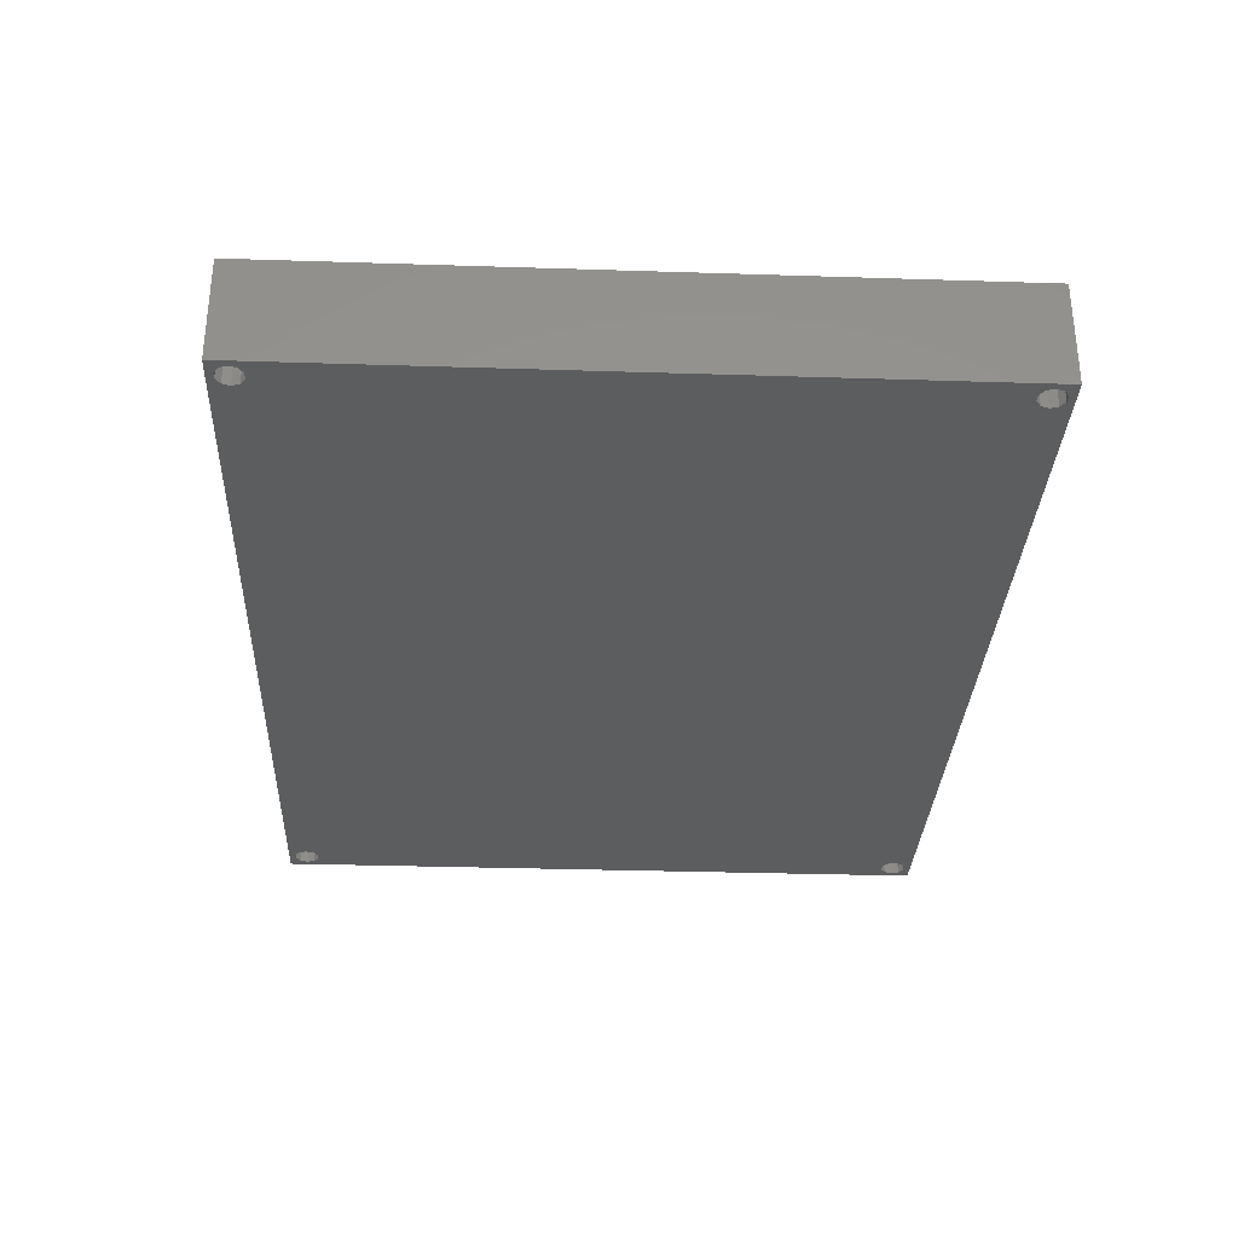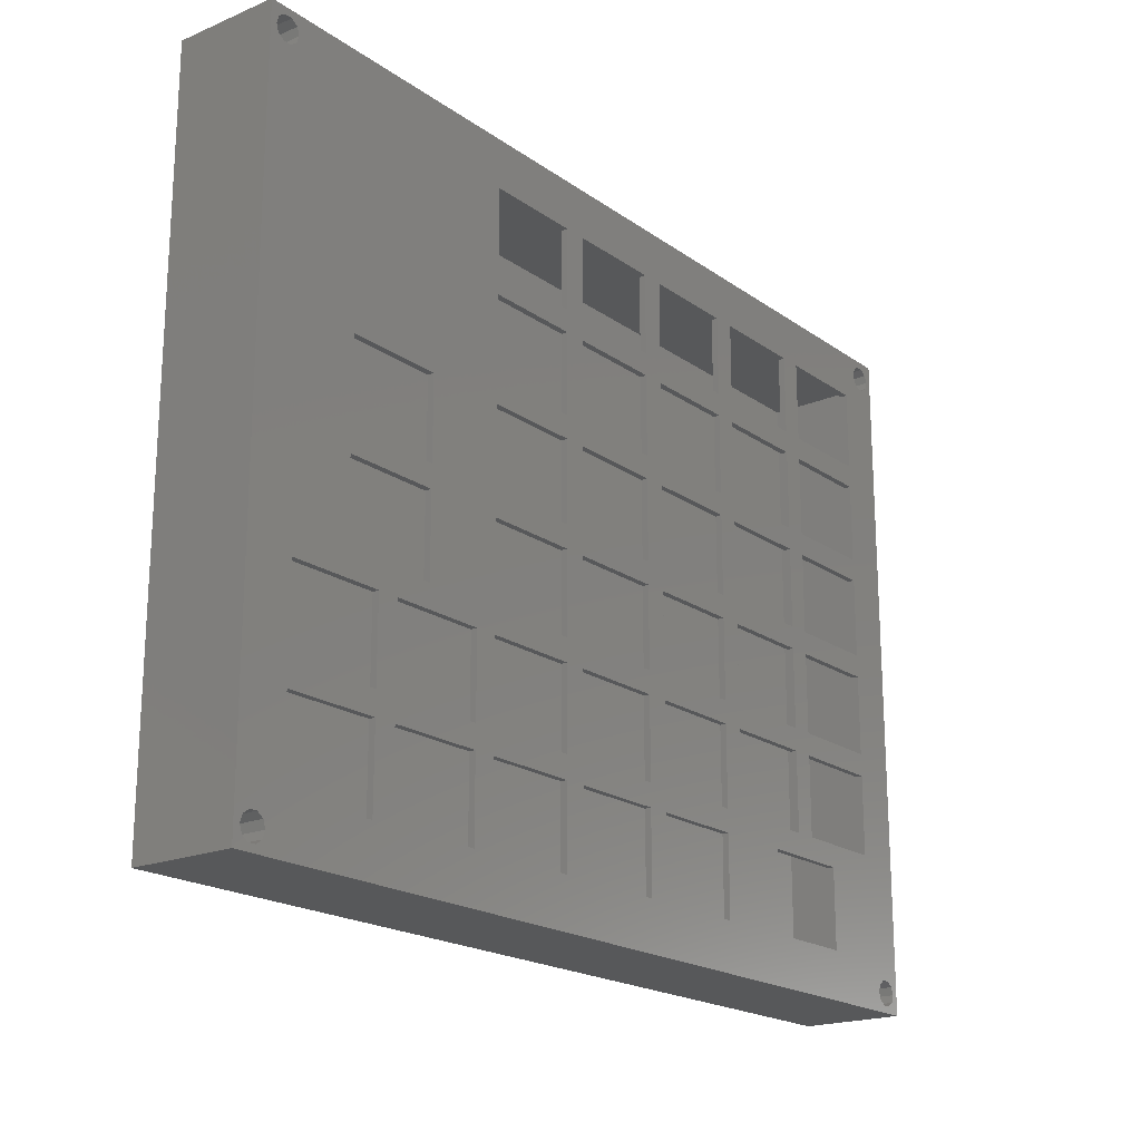
<metadata>
{"format":"stl","ext":"stl","renderer":"f3d","projection":"perspective","resolution":1024,"background":"white","views":[{"elev":-31.6,"azim":-92.6,"up":"+Z"},{"elev":-19.6,"azim":-52.1,"up":"+Y"}]}
</metadata>
<code>
# stl→obj: 376 verts, 900 faces
v 0 0 0
v 0 107.5 16
v 0 107.5 0
v 0 0 16
v 6.5 101 2
v 134.5 6.5 2
v 134.5 101 2
v 6.5 6.5 2
v 141 0 16
v 141 107.5 0
v 141 107.5 16
v 141 0 0
v 4.618 103.3 0
v 136.4 103.3 0
v 4.618 4.176 0
v 5 104.5 0
v 3.618 4.902 0
v 3.618 102.6 0
v 2.382 4.902 0
v 2.382 102.6 0
v 1.382 4.176 0
v 1.382 103.3 0
v 1 3 0
v 1 104.5 0
v 139.6 4.176 0
v 140 104.5 0
v 140 3 0
v 139.6 103.3 0
v 138.6 4.902 0
v 138.6 102.6 0
v 137.4 4.902 0
v 137.4 102.6 0
v 136.4 4.176 0
v 5 3 0
v 136 3 0
v 139.6 1.824 0
v 138.6 1.098 0
v 137.4 1.098 0
v 136.4 1.824 0
v 4.618 1.824 0
v 3.618 1.098 0
v 1.382 1.824 0
v 2.382 1.098 0
v 139.6 105.7 0
v 138.6 106.4 0
v 137.4 106.4 0
v 136 104.5 0
v 136.4 105.7 0
v 4.618 105.7 0
v 3.618 106.4 0
v 2.382 106.4 0
v 1.382 105.7 0
v 4.618 4.176 16
v 5 3 16
v 3.618 1.098 16
v 4.618 1.824 16
v 2.382 4.902 16
v 1.382 4.176 16
v 3.618 4.902 16
v 1 3 16
v 1.382 1.824 16
v 2.382 1.098 16
v 4.618 105.7 16
v 5 104.5 16
v 2.382 106.4 16
v 1.382 105.7 16
v 3.618 106.4 16
v 1 104.5 16
v 4.618 103.3 16
v 1.382 103.3 16
v 2.382 102.6 16
v 3.618 102.6 16
v 139.6 105.7 16
v 140 104.5 16
v 138.6 102.6 16
v 139.6 103.3 16
v 137.4 106.4 16
v 136.4 105.7 16
v 138.6 106.4 16
v 136 104.5 16
v 136.4 103.3 16
v 137.4 102.6 16
v 139.6 4.176 16
v 140 3 16
v 138.6 1.098 16
v 139.6 1.824 16
v 137.4 4.902 16
v 136.4 4.176 16
v 138.6 4.902 16
v 136 3 16
v 136.4 1.824 16
v 137.4 1.098 16
v 7.5 20 15
v 22.5 23.5 15
v 22.5 20 15
v 7.5 23.5 15
v 16.75 52 15
v 31.75 55.5 15
v 31.75 52 15
v 16.75 55.5 15
v 26 36 15
v 31.75 39.5 15
v 41 36 15
v 26 23.5 15
v 22.5 36 15
v 16.75 39.5 15
v 7.5 36 15
v 16.75 68 15
v 26 20 15
v 41 23.5 15
v 41 20 15
v 44.5 84 15
v 59.5 87.5 15
v 59.5 84 15
v 44.5 87.5 15
v 44.5 68 15
v 59.5 71.5 15
v 59.5 68 15
v 44.5 71.5 15
v 44.5 52 15
v 59.5 55.5 15
v 59.5 52 15
v 44.5 55.5 15
v 44.5 36 15
v 59.5 39.5 15
v 59.5 36 15
v 44.5 39.5 15
v 44.5 20 15
v 59.5 23.5 15
v 59.5 20 15
v 44.5 23.5 15
v 63 84 15
v 78 87.5 15
v 78 84 15
v 63 87.5 15
v 63 68 15
v 78 71.5 15
v 78 68 15
v 63 71.5 15
v 63 52 15
v 78 55.5 15
v 78 52 15
v 63 55.5 15
v 63 36 15
v 78 39.5 15
v 78 36 15
v 63 39.5 15
v 63 20 15
v 78 23.5 15
v 78 20 15
v 63 23.5 15
v 81.5 84 15
v 96.5 87.5 15
v 96.5 84 15
v 81.5 87.5 15
v 81.5 68 15
v 96.5 71.5 15
v 96.5 68 15
v 81.5 71.5 15
v 81.5 52 15
v 96.5 55.5 15
v 96.5 52 15
v 81.5 55.5 15
v 81.5 36 15
v 96.5 39.5 15
v 96.5 36 15
v 81.5 39.5 15
v 81.5 20 15
v 96.5 23.5 15
v 96.5 20 15
v 81.5 23.5 15
v 100 84 15
v 115 87.5 15
v 115 84 15
v 100 87.5 15
v 100 68 15
v 115 71.5 15
v 115 68 15
v 100 71.5 15
v 100 52 15
v 115 55.5 15
v 115 52 15
v 100 55.5 15
v 100 36 15
v 115 39.5 15
v 115 36 15
v 100 39.5 15
v 118.5 84 15
v 133.5 87.5 15
v 133.5 84 15
v 118.5 87.5 15
v 118.5 68 15
v 133.5 71.5 15
v 133.5 68 15
v 118.5 71.5 15
v 118.5 52 15
v 133.5 55.5 15
v 133.5 52 15
v 118.5 55.5 15
v 118.5 36 15
v 133.5 39.5 15
v 133.5 36 15
v 118.5 39.5 15
v 134.5 6.5 15
v 133.5 23.5 15
v 124.2 20 15
v 124.2 7.5 15
v 109.2 7.5 15
v 109.2 20 15
v 100 23.5 15
v 96.5 7.5 15
v 81.5 7.5 15
v 78 7.5 15
v 63 7.5 15
v 59.5 7.5 15
v 6.5 6.5 15
v 44.5 7.5 15
v 31.75 68 15
v 41 7.5 15
v 22.5 7.5 15
v 26 7.5 15
v 7.5 7.5 15
v 134.5 101 15
v 133.5 100 15
v 118.5 100 15
v 115 100 15
v 100 100 15
v 96.5 100 15
v 81.5 100 15
v 78 100 15
v 63 100 15
v 59.5 100 15
v 6.5 101 15
v 44.5 100 15
v 118.5 23.5 15
v 115 23.5 15
v 7.5 7.5 16
v 7.5 20 16
v 22.5 20 16
v 22.5 7.5 16
v 26 7.5 16
v 26 20 16
v 41 20 16
v 41 7.5 16
v 44.5 7.5 16
v 44.5 20 16
v 59.5 20 16
v 59.5 7.5 16
v 63 7.5 16
v 63 20 16
v 78 20 16
v 78 7.5 16
v 81.5 7.5 16
v 81.5 20 16
v 96.5 20 16
v 96.5 7.5 16
v 7.5 23.5 16
v 7.5 36 16
v 22.5 36 16
v 22.5 23.5 16
v 26 23.5 16
v 26 36 16
v 41 36 16
v 41 23.5 16
v 44.5 23.5 16
v 44.5 36 16
v 59.5 36 16
v 59.5 23.5 16
v 63 23.5 16
v 63 36 16
v 78 36 16
v 78 23.5 16
v 81.5 23.5 16
v 81.5 36 16
v 96.5 36 16
v 96.5 23.5 16
v 100 23.5 16
v 100 36 16
v 115 36 16
v 115 23.5 16
v 118.5 23.5 16
v 118.5 36 16
v 133.5 36 16
v 133.5 23.5 16
v 16.75 39.5 16
v 16.75 52 16
v 31.75 52 16
v 31.75 39.5 16
v 16.75 55.5 16
v 16.75 68 16
v 31.75 68 16
v 31.75 55.5 16
v 44.5 39.5 16
v 44.5 52 16
v 59.5 52 16
v 59.5 39.5 16
v 63 39.5 16
v 63 52 16
v 78 52 16
v 78 39.5 16
v 81.5 39.5 16
v 81.5 52 16
v 96.5 52 16
v 96.5 39.5 16
v 100 39.5 16
v 100 52 16
v 115 52 16
v 115 39.5 16
v 118.5 39.5 16
v 118.5 52 16
v 133.5 52 16
v 133.5 39.5 16
v 44.5 55.5 16
v 44.5 68 16
v 59.5 68 16
v 59.5 55.5 16
v 63 55.5 16
v 63 68 16
v 78 68 16
v 78 55.5 16
v 81.5 55.5 16
v 81.5 68 16
v 96.5 68 16
v 96.5 55.5 16
v 100 55.5 16
v 100 68 16
v 115 68 16
v 115 55.5 16
v 118.5 55.5 16
v 118.5 68 16
v 133.5 68 16
v 133.5 55.5 16
v 44.5 71.5 16
v 44.5 84 16
v 59.5 84 16
v 59.5 71.5 16
v 63 71.5 16
v 63 84 16
v 78 84 16
v 78 71.5 16
v 81.5 71.5 16
v 81.5 84 16
v 96.5 84 16
v 96.5 71.5 16
v 100 71.5 16
v 100 84 16
v 115 84 16
v 115 71.5 16
v 118.5 71.5 16
v 118.5 84 16
v 133.5 84 16
v 133.5 71.5 16
v 44.5 87.5 16
v 44.5 100 16
v 59.5 100 16
v 59.5 87.5 16
v 63 87.5 16
v 63 100 16
v 78 100 16
v 78 87.5 16
v 81.5 87.5 16
v 81.5 100 16
v 96.5 100 16
v 96.5 87.5 16
v 100 87.5 16
v 100 100 16
v 115 100 16
v 115 87.5 16
v 118.5 87.5 16
v 118.5 100 16
v 133.5 100 16
v 133.5 87.5 16
v 124.2 20 16
v 109.2 20 16
v 124.2 7.5 16
v 109.2 7.5 16
f 1 2 3
f 2 1 4
f 5 6 7
f 6 5 8
f 9 10 11
f 10 9 12
f 13 14 15
f 14 13 16
f 17 13 15
f 17 18 13
f 19 18 17
f 19 20 18
f 21 20 19
f 21 22 20
f 23 22 21
f 22 23 24
f 25 26 27
f 25 28 26
f 29 28 25
f 29 30 28
f 31 30 29
f 31 32 30
f 33 32 31
f 33 14 32
f 34 33 35
f 15 33 34
f 12 27 10
f 12 36 27
f 12 37 36
f 12 38 37
f 33 15 14
f 39 34 35
f 40 39 38
f 41 38 12
f 39 40 34
f 38 41 40
f 1 41 12
f 23 1 24
f 42 1 23
f 43 1 42
f 41 1 43
f 26 10 27
f 44 10 26
f 45 10 44
f 46 10 45
f 14 16 47
f 47 16 48
f 49 48 16
f 48 49 46
f 50 46 49
f 46 50 10
f 3 50 51
f 50 3 10
f 52 3 51
f 24 3 52
f 3 24 1
f 1 9 4
f 9 1 12
f 10 2 11
f 2 10 3
f 34 53 15
f 53 34 54
f 40 55 56
f 55 40 41
f 21 57 58
f 57 21 19
f 17 53 59
f 53 17 15
f 60 21 58
f 21 60 23
f 40 54 34
f 54 40 56
f 19 59 57
f 59 19 17
f 61 23 60
f 23 61 42
f 41 62 55
f 62 41 43
f 43 61 62
f 61 43 42
f 16 63 49
f 63 16 64
f 52 65 66
f 65 52 51
f 50 63 67
f 63 50 49
f 68 52 66
f 52 68 24
f 13 64 16
f 64 13 69
f 51 67 65
f 67 51 50
f 70 24 68
f 24 70 22
f 20 70 71
f 70 20 22
f 13 72 69
f 72 13 18
f 18 71 72
f 71 18 20
f 26 73 44
f 73 26 74
f 28 75 76
f 75 28 30
f 48 77 78
f 77 48 46
f 45 73 79
f 73 45 44
f 80 48 78
f 48 80 47
f 28 74 26
f 74 28 76
f 46 79 77
f 79 46 45
f 81 47 80
f 47 81 14
f 32 81 82
f 81 32 14
f 30 82 75
f 82 30 32
f 27 83 25
f 83 27 84
f 36 85 86
f 85 36 37
f 33 87 88
f 87 33 31
f 29 83 89
f 83 29 25
f 90 33 88
f 33 90 35
f 31 89 87
f 89 31 29
f 91 35 90
f 35 91 39
f 36 84 27
f 84 36 86
f 37 92 85
f 92 37 38
f 38 91 92
f 91 38 39
f 93 94 95
f 94 93 96
f 97 98 99
f 98 97 100
f 101 102 103
f 94 104 95
f 104 94 101
f 105 101 94
f 105 102 101
f 105 106 102
f 107 97 106
f 97 107 100
f 100 107 108
f 107 106 105
f 109 110 111
f 110 109 104
f 112 113 114
f 113 112 115
f 116 117 118
f 117 116 119
f 120 121 122
f 121 120 123
f 124 125 126
f 125 124 127
f 128 129 130
f 129 128 131
f 132 133 134
f 133 132 135
f 136 137 138
f 137 136 139
f 140 141 142
f 141 140 143
f 144 145 146
f 145 144 147
f 148 149 150
f 149 148 151
f 152 153 154
f 153 152 155
f 156 157 158
f 157 156 159
f 160 161 162
f 161 160 163
f 164 165 166
f 165 164 167
f 168 169 170
f 169 168 171
f 172 173 174
f 173 172 175
f 176 177 178
f 177 176 179
f 180 181 182
f 181 180 183
f 184 185 186
f 185 184 187
f 188 189 190
f 189 188 191
f 192 193 194
f 193 192 195
f 196 197 198
f 197 196 199
f 200 201 202
f 201 200 203
f 202 204 205
f 206 204 207
f 204 208 207
f 170 209 208
f 166 184 210
f 184 166 187
f 187 165 180
f 162 180 165
f 161 183 162
f 183 161 176
f 176 158 179
f 157 179 158
f 209 170 210
f 170 208 211
f 204 211 208
f 204 212 211
f 150 168 212
f 168 150 171
f 171 149 164
f 146 164 149
f 145 167 146
f 167 145 160
f 160 142 163
f 141 163 142
f 138 156 141
f 156 138 159
f 150 212 213
f 204 213 212
f 204 214 213
f 130 148 214
f 148 130 151
f 151 129 144
f 126 144 129
f 125 147 126
f 147 125 140
f 140 122 143
f 121 143 122
f 118 136 121
f 136 118 139
f 130 214 215
f 204 215 214
f 216 215 204
f 111 128 217
f 128 111 131
f 131 110 124
f 103 124 110
f 102 127 103
f 127 102 120
f 120 99 123
f 98 123 99
f 123 98 116
f 116 218 119
f 111 217 219
f 215 216 217
f 217 216 219
f 220 109 221
f 95 109 220
f 109 95 104
f 219 216 221
f 221 216 220
f 216 93 222
f 93 216 96
f 96 216 107
f 220 216 222
f 201 204 202
f 204 201 223
f 198 223 201
f 197 223 198
f 194 223 197
f 193 223 194
f 190 223 193
f 189 223 190
f 224 223 189
f 225 223 224
f 178 192 181
f 192 178 195
f 177 195 178
f 195 177 188
f 174 188 177
f 188 174 191
f 173 191 174
f 191 173 225
f 226 225 173
f 226 223 225
f 227 223 226
f 169 210 170
f 166 210 169
f 187 166 165
f 180 162 183
f 158 176 161
f 179 157 172
f 154 172 157
f 172 154 175
f 153 175 154
f 175 153 227
f 228 227 153
f 228 223 227
f 229 223 228
f 171 150 149
f 164 146 167
f 142 160 145
f 163 141 156
f 137 159 138
f 159 137 152
f 134 152 137
f 152 134 155
f 133 155 134
f 155 133 229
f 230 229 133
f 230 223 229
f 231 223 230
f 151 130 129
f 144 126 147
f 122 140 125
f 143 121 136
f 117 139 118
f 139 117 132
f 114 132 117
f 132 114 135
f 113 135 114
f 135 113 231
f 232 231 113
f 232 223 231
f 233 232 234
f 131 111 110
f 124 103 127
f 119 218 112
f 120 102 99
f 218 116 98
f 112 218 115
f 108 115 218
f 115 108 233
f 232 233 223
f 115 233 234
f 107 233 108
f 233 107 216
f 204 206 205
f 206 235 205
f 236 200 235
f 186 200 236
f 200 186 203
f 185 203 186
f 203 185 196
f 182 196 185
f 196 182 199
f 181 199 182
f 199 181 192
f 206 236 235
f 209 236 206
f 236 209 210
f 216 5 233
f 5 216 8
f 6 223 7
f 223 6 204
f 6 216 204
f 216 6 8
f 5 223 233
f 223 5 7
f 237 93 238
f 93 237 222
f 220 239 95
f 239 220 240
f 93 239 238
f 239 93 95
f 220 237 240
f 237 220 222
f 241 109 242
f 109 241 221
f 219 243 111
f 243 219 244
f 219 241 244
f 241 219 221
f 109 243 242
f 243 109 111
f 245 128 246
f 128 245 217
f 215 247 130
f 247 215 248
f 215 245 248
f 245 215 217
f 128 247 246
f 247 128 130
f 249 148 250
f 148 249 214
f 213 251 150
f 251 213 252
f 148 251 250
f 251 148 150
f 213 249 252
f 249 213 214
f 253 168 254
f 168 253 212
f 211 255 170
f 255 211 256
f 211 253 256
f 253 211 212
f 168 255 254
f 255 168 170
f 257 107 258
f 107 257 96
f 94 259 105
f 259 94 260
f 107 259 258
f 259 107 105
f 94 257 260
f 257 94 96
f 261 101 262
f 101 261 104
f 110 263 103
f 263 110 264
f 110 261 264
f 261 110 104
f 101 263 262
f 263 101 103
f 265 124 266
f 124 265 131
f 129 267 126
f 267 129 268
f 124 267 266
f 267 124 126
f 129 265 268
f 265 129 131
f 269 144 270
f 144 269 151
f 149 271 146
f 271 149 272
f 144 271 270
f 271 144 146
f 149 269 272
f 269 149 151
f 273 164 274
f 164 273 171
f 169 275 166
f 275 169 276
f 169 273 276
f 273 169 171
f 164 275 274
f 275 164 166
f 277 184 278
f 184 277 210
f 236 279 186
f 279 236 280
f 236 277 280
f 277 236 210
f 184 279 278
f 279 184 186
f 281 200 282
f 200 281 235
f 205 283 202
f 283 205 284
f 200 283 282
f 283 200 202
f 205 281 284
f 281 205 235
f 285 97 286
f 97 285 106
f 102 287 99
f 287 102 288
f 102 285 288
f 285 102 106
f 97 287 286
f 287 97 99
f 289 108 290
f 108 289 100
f 98 291 218
f 291 98 292
f 108 291 290
f 291 108 218
f 98 289 292
f 289 98 100
f 293 120 294
f 120 293 127
f 125 295 122
f 295 125 296
f 120 295 294
f 295 120 122
f 125 293 296
f 293 125 127
f 297 140 298
f 140 297 147
f 145 299 142
f 299 145 300
f 140 299 298
f 299 140 142
f 145 297 300
f 297 145 147
f 301 160 302
f 160 301 167
f 165 303 162
f 303 165 304
f 165 301 304
f 301 165 167
f 160 303 302
f 303 160 162
f 305 180 306
f 180 305 187
f 185 307 182
f 307 185 308
f 185 305 308
f 305 185 187
f 180 307 306
f 307 180 182
f 309 196 310
f 196 309 203
f 201 311 198
f 311 201 312
f 196 311 310
f 311 196 198
f 201 309 312
f 309 201 203
f 313 116 314
f 116 313 123
f 121 315 118
f 315 121 316
f 121 313 316
f 313 121 123
f 116 315 314
f 315 116 118
f 317 136 318
f 136 317 143
f 141 319 138
f 319 141 320
f 141 317 320
f 317 141 143
f 136 319 318
f 319 136 138
f 321 156 322
f 156 321 163
f 161 323 158
f 323 161 324
f 156 323 322
f 323 156 158
f 161 321 324
f 321 161 163
f 325 176 326
f 176 325 183
f 181 327 178
f 327 181 328
f 181 325 328
f 325 181 183
f 176 327 326
f 327 176 178
f 329 192 330
f 192 329 199
f 197 331 194
f 331 197 332
f 192 331 330
f 331 192 194
f 197 329 332
f 329 197 199
f 333 112 334
f 112 333 119
f 117 335 114
f 335 117 336
f 112 335 334
f 335 112 114
f 117 333 336
f 333 117 119
f 337 132 338
f 132 337 139
f 137 339 134
f 339 137 340
f 132 339 338
f 339 132 134
f 137 337 340
f 337 137 139
f 341 152 342
f 152 341 159
f 157 343 154
f 343 157 344
f 157 341 344
f 341 157 159
f 152 343 342
f 343 152 154
f 345 172 346
f 172 345 179
f 177 347 174
f 347 177 348
f 172 347 346
f 347 172 174
f 177 345 348
f 345 177 179
f 349 188 350
f 188 349 195
f 193 351 190
f 351 193 352
f 193 349 352
f 349 193 195
f 188 351 350
f 351 188 190
f 353 234 354
f 234 353 115
f 113 355 232
f 355 113 356
f 234 355 354
f 355 234 232
f 113 353 356
f 353 113 115
f 357 231 358
f 231 357 135
f 133 359 230
f 359 133 360
f 231 359 358
f 359 231 230
f 133 357 360
f 357 133 135
f 361 229 362
f 229 361 155
f 153 363 228
f 363 153 364
f 153 361 364
f 361 153 155
f 229 363 362
f 363 229 228
f 365 227 366
f 227 365 175
f 173 367 226
f 367 173 368
f 227 367 366
f 367 227 226
f 173 365 368
f 365 173 175
f 369 225 370
f 225 369 191
f 189 371 224
f 371 189 372
f 225 371 370
f 371 225 224
f 189 369 372
f 369 189 191
f 71 290 72
f 258 53 54
f 70 290 71
f 258 59 53
f 290 70 258
f 258 57 59
f 68 258 70
f 258 58 57
f 2 258 68
f 258 60 58
f 257 239 260
f 239 257 238
f 289 287 292
f 287 289 286
f 261 243 264
f 243 261 242
f 265 247 268
f 247 265 246
f 293 267 296
f 267 293 266
f 313 295 316
f 295 313 294
f 333 315 336
f 315 333 314
f 353 335 356
f 335 353 334
f 269 251 272
f 251 269 250
f 297 271 300
f 271 297 270
f 317 299 320
f 299 317 298
f 337 319 340
f 319 337 318
f 357 339 360
f 339 357 338
f 273 255 276
f 255 273 254
f 301 275 304
f 275 301 274
f 321 303 324
f 303 321 302
f 341 323 344
f 323 341 322
f 361 343 364
f 343 361 342
f 294 287 293
f 288 293 287
f 293 288 263
f 288 262 263
f 260 261 262
f 261 260 242
f 260 262 259
f 288 259 262
f 285 259 288
f 259 285 258
f 305 279 308
f 279 305 278
f 325 307 328
f 307 325 306
f 345 327 348
f 327 345 326
f 365 347 368
f 347 365 346
f 281 373 284
f 328 329 327
f 329 328 310
f 307 310 328
f 310 307 309
f 308 309 307
f 309 308 282
f 279 282 308
f 282 279 281
f 280 281 279
f 280 373 281
f 280 374 373
f 255 374 277
f 277 374 280
f 309 283 312
f 283 309 282
f 329 311 332
f 311 329 310
f 349 331 352
f 331 349 330
f 369 351 372
f 351 369 350
f 331 74 76
f 74 332 84
f 372 76 75
f 311 84 332
f 371 75 82
f 312 84 311
f 371 82 81
f 84 312 83
f 371 81 80
f 283 83 312
f 11 74 9
f 11 73 74
f 11 79 73
f 11 77 79
f 75 371 372
f 370 80 78
f 80 370 371
f 77 370 78
f 367 369 370
f 368 369 367
f 369 368 350
f 347 350 368
f 350 347 349
f 348 349 347
f 349 348 330
f 327 330 348
f 330 327 329
f 77 367 370
f 363 77 11
f 77 366 367
f 364 365 366
f 365 364 346
f 346 343 345
f 344 345 343
f 323 326 344
f 326 323 325
f 325 324 306
f 303 306 324
f 364 366 363
f 77 363 366
f 11 362 363
f 360 361 362
f 361 360 342
f 342 339 341
f 340 341 339
f 319 322 340
f 322 319 321
f 321 320 302
f 299 302 320
f 300 301 299
f 301 300 274
f 360 362 359
f 11 359 362
f 11 358 359
f 356 357 358
f 357 356 338
f 338 335 337
f 336 337 335
f 315 318 336
f 318 315 317
f 317 316 298
f 295 298 316
f 296 297 295
f 297 296 270
f 356 358 355
f 2 358 11
f 358 2 355
f 69 354 64
f 354 69 353
f 334 291 333
f 333 291 314
f 314 291 313
f 292 313 291
f 313 292 294
f 287 294 292
f 266 263 265
f 264 265 263
f 265 264 246
f 293 263 266
f 353 291 334
f 258 289 290
f 289 258 286
f 286 258 285
f 54 257 258
f 257 54 238
f 72 290 69
f 353 69 290
f 291 353 290
f 355 2 354
f 354 63 64
f 354 67 63
f 354 2 67
f 4 258 2
f 66 2 68
f 65 2 66
f 67 2 65
f 84 9 74
f 86 9 84
f 85 9 86
f 92 9 85
f 76 372 351
f 76 351 352
f 76 352 331
f 74 331 332
f 284 83 283
f 83 284 89
f 89 284 87
f 375 87 284
f 87 375 88
f 375 284 373
f 88 375 90
f 90 375 91
f 376 91 375
f 91 376 92
f 256 92 376
f 346 364 343
f 345 344 326
f 324 325 323
f 306 303 305
f 304 305 303
f 305 304 278
f 275 278 304
f 278 275 277
f 276 277 275
f 255 277 276
f 374 255 376
f 256 376 255
f 92 256 9
f 253 9 256
f 342 360 339
f 341 340 322
f 320 321 319
f 302 299 301
f 271 274 300
f 274 271 273
f 272 273 271
f 273 272 254
f 251 254 272
f 254 251 253
f 252 253 251
f 252 9 253
f 249 9 252
f 338 356 335
f 337 336 318
f 316 317 315
f 298 295 297
f 267 270 296
f 270 267 269
f 268 269 267
f 269 268 250
f 247 250 268
f 250 247 249
f 248 249 247
f 4 249 248
f 4 248 245
f 243 246 264
f 246 243 245
f 244 245 243
f 55 245 244
f 55 244 241
f 239 242 260
f 242 239 241
f 240 241 239
f 55 241 240
f 54 240 237
f 238 54 237
f 240 54 56
f 55 240 56
f 245 55 4
f 4 55 62
f 249 4 9
f 61 4 62
f 60 4 61
f 258 4 60
f 376 209 374
f 209 376 208
f 207 373 206
f 373 207 375
f 207 376 375
f 376 207 208
f 209 373 374
f 373 209 206

</code>
